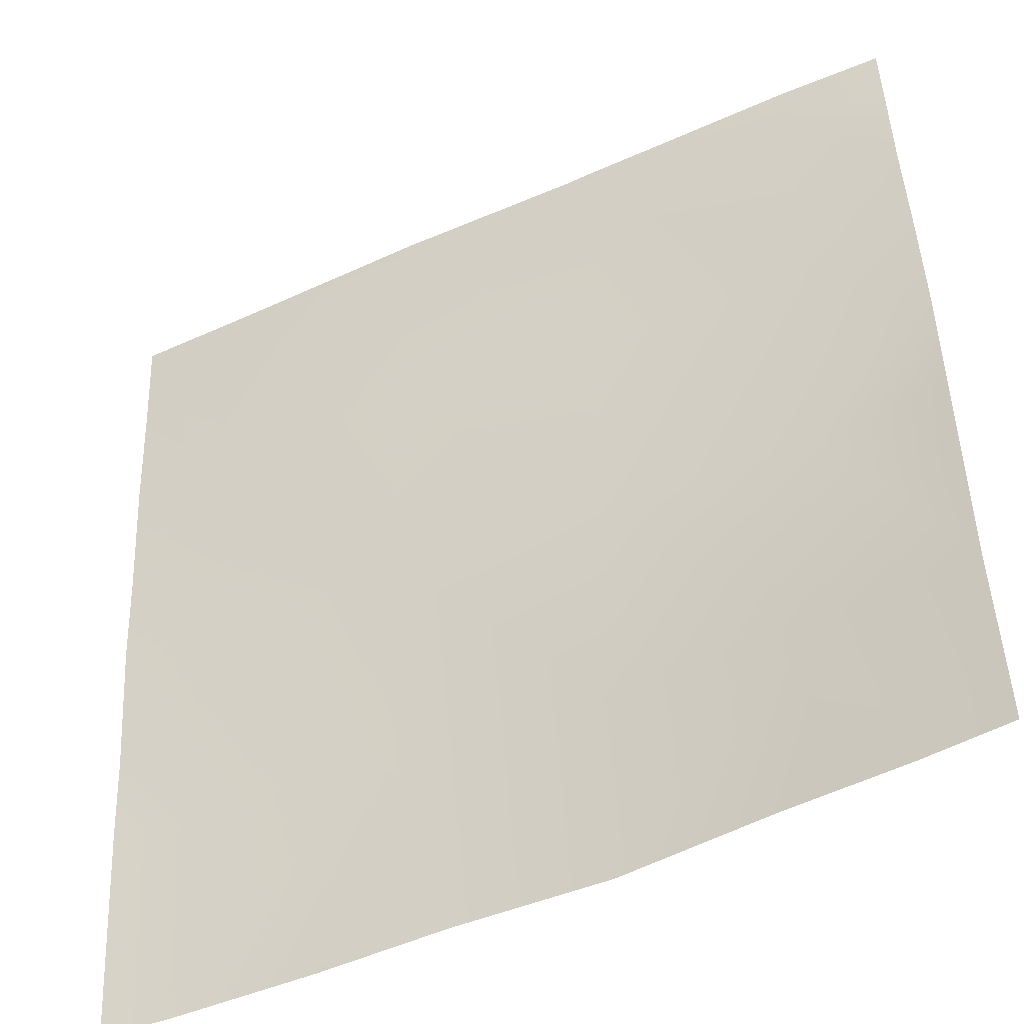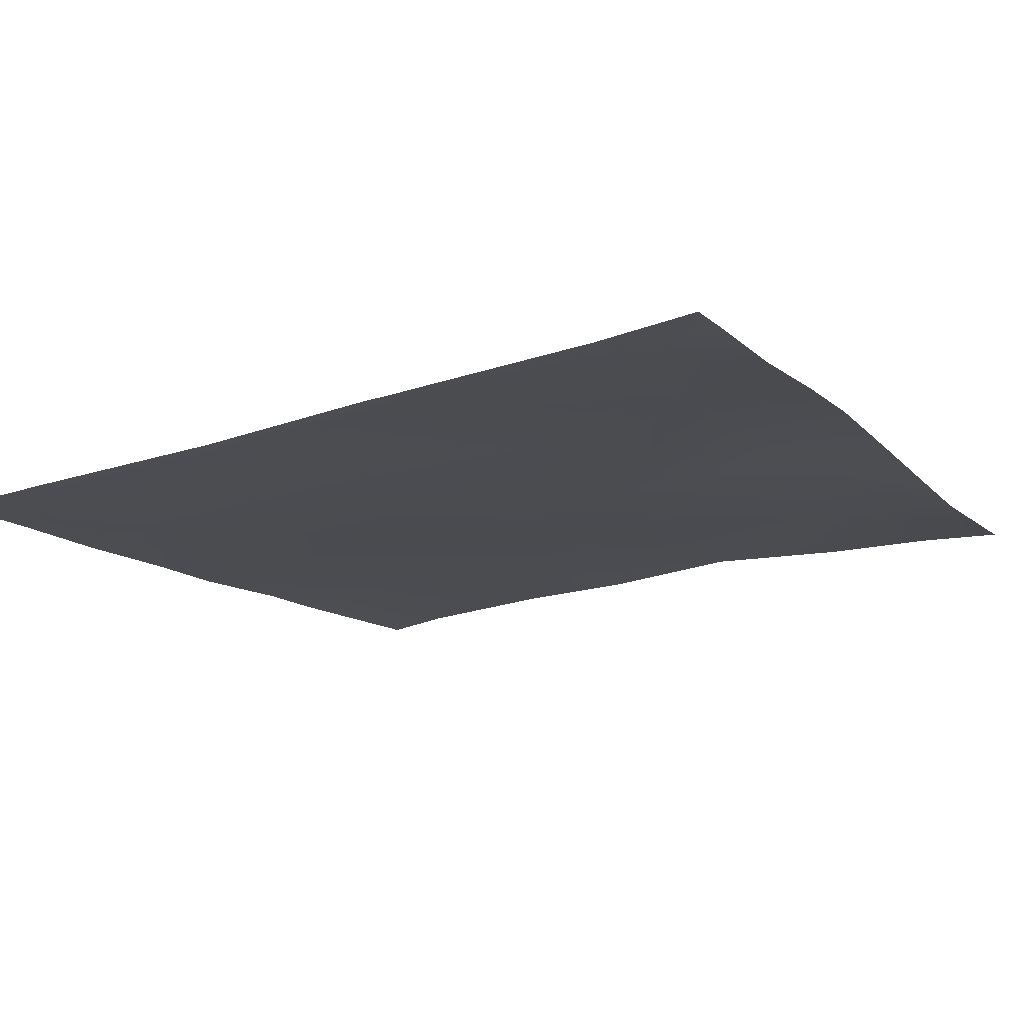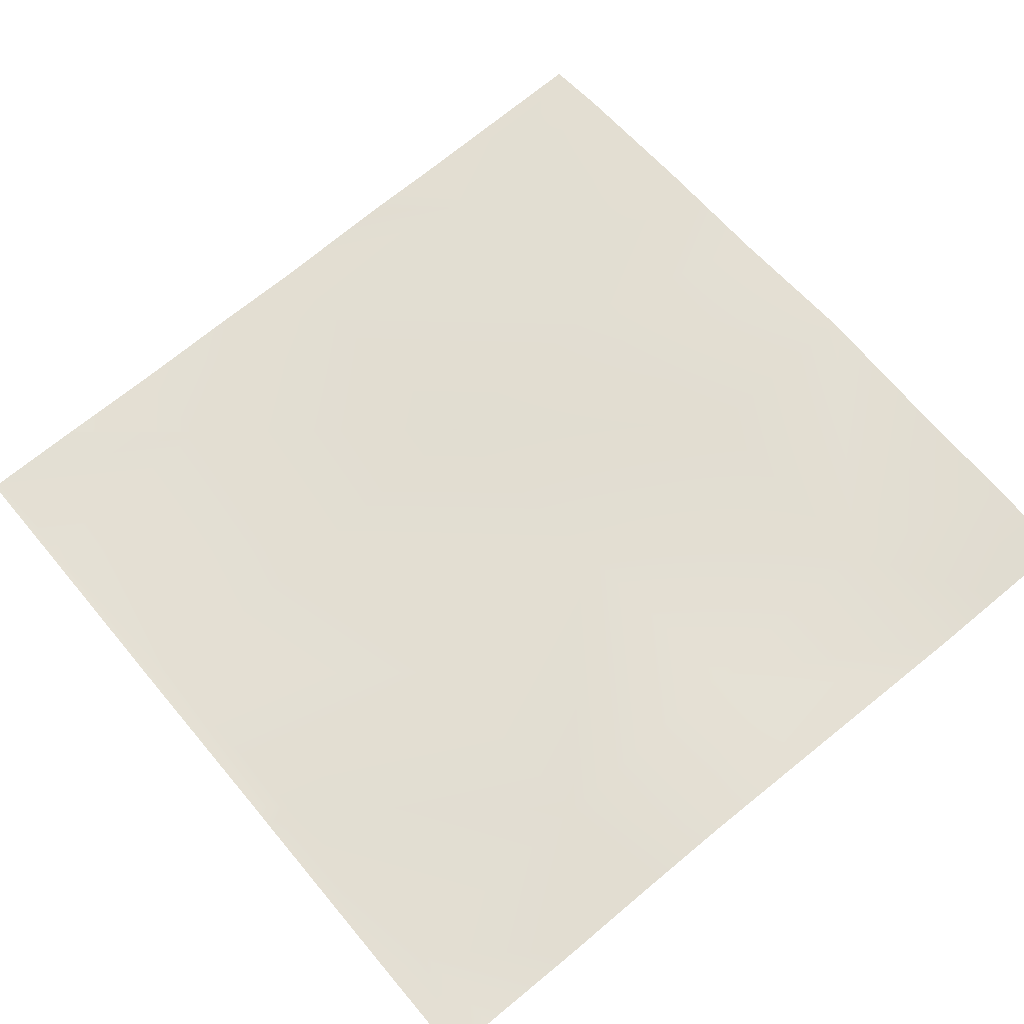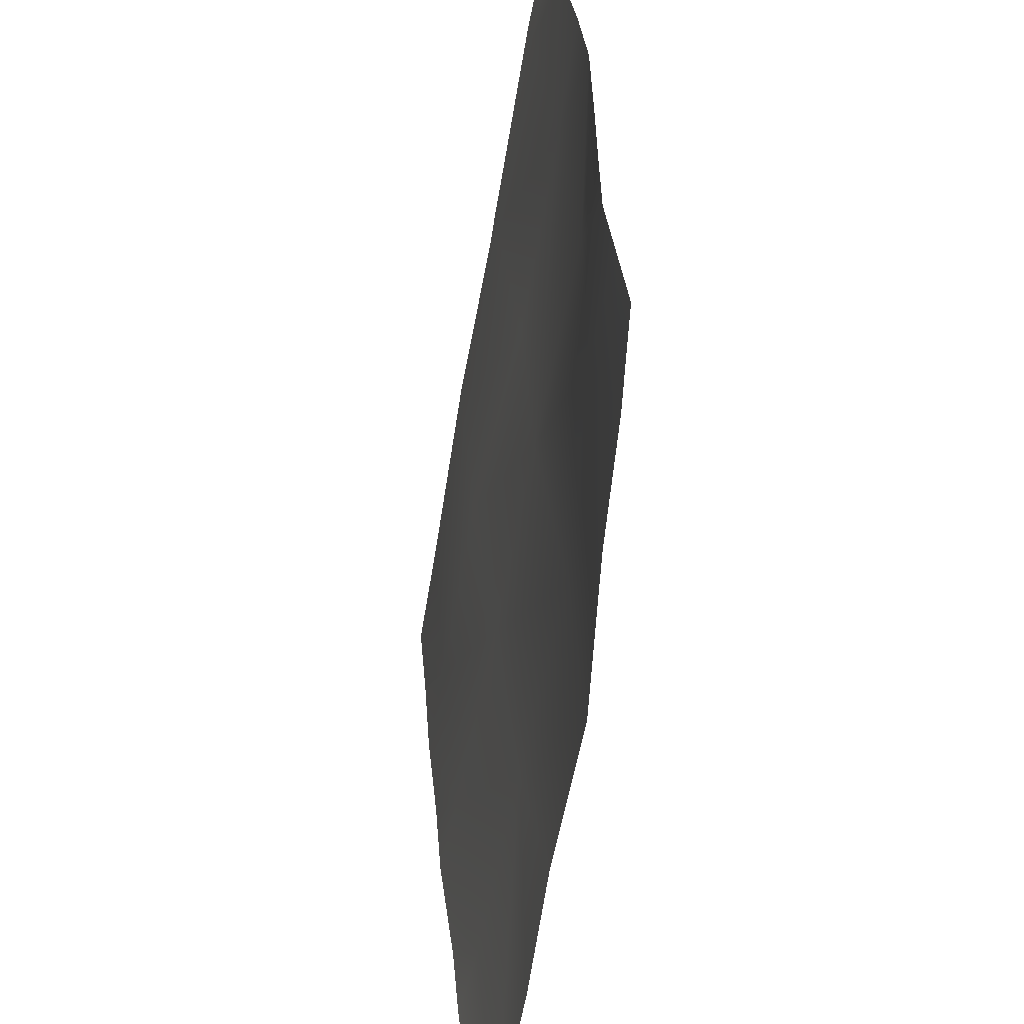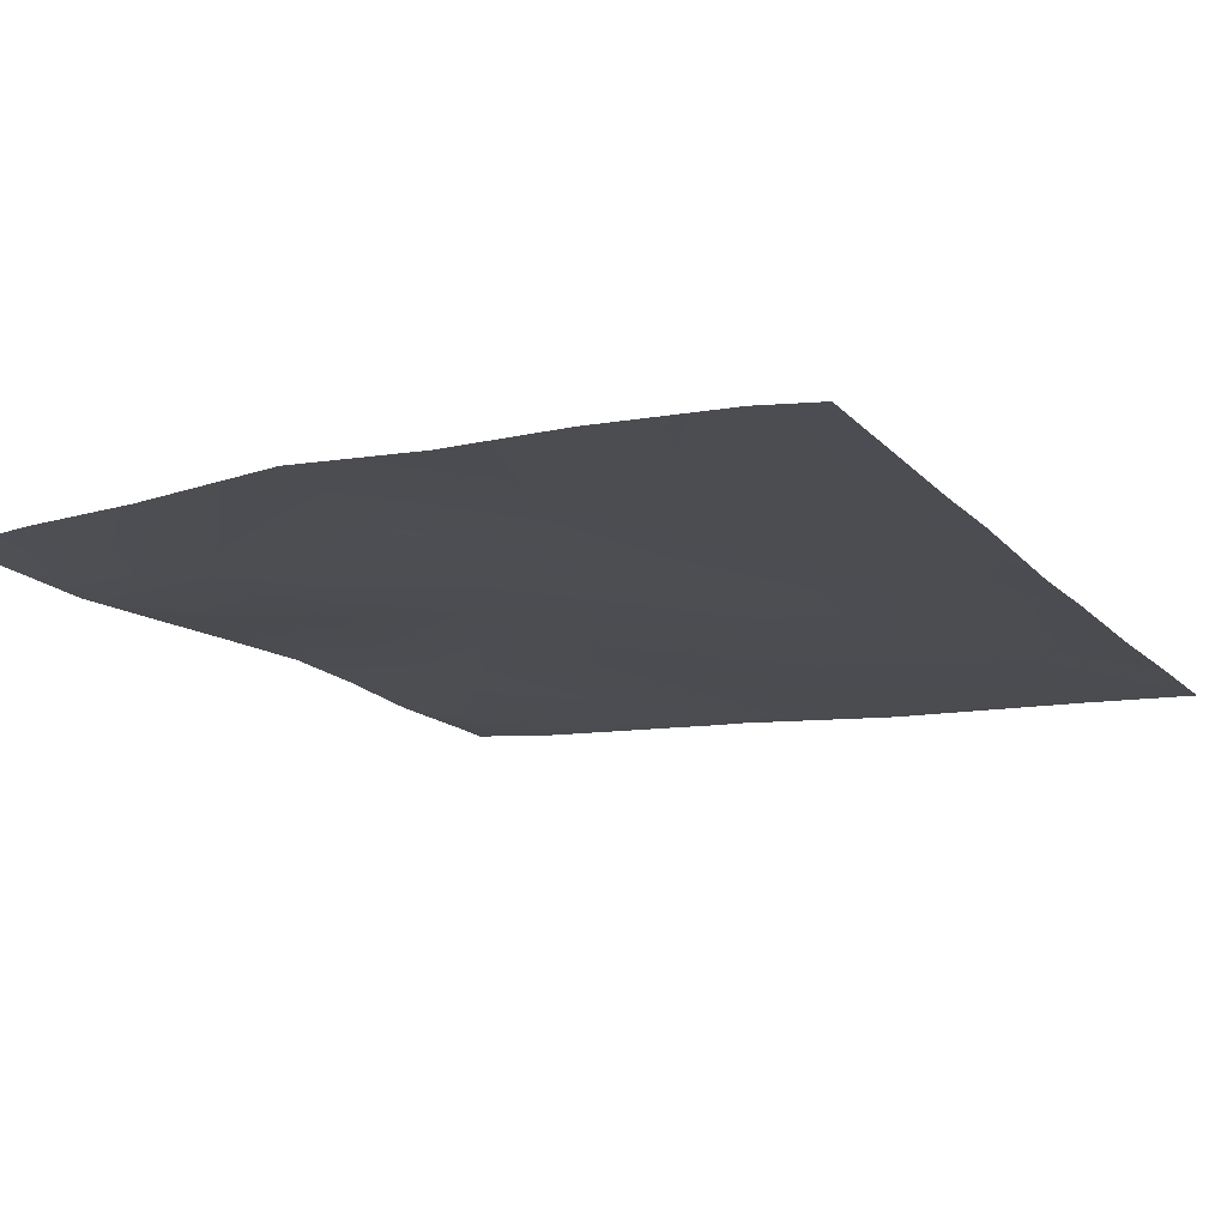
<metadata>
{"format":"obj","ext":"obj","renderer":"f3d","projection":"perspective","resolution":1024,"background":"white","views":[{"elev":-47.0,"azim":28.8,"up":"+Z"},{"elev":-19.2,"azim":29.6,"up":"+Y"},{"elev":62.8,"azim":50.6,"up":"+Y"},{"elev":-59.8,"azim":82.3,"up":"+Z"},{"elev":-12.3,"azim":-150.0,"up":"+Y"}]}
</metadata>
<code>
v 0 60.22 -1892
v 26.8 64.07 -1922
v 0 62.26 -1920
v 0 52.18 -1792
v 33.49 53.18 -1794
v 0 52.18 -1792
v 31.8 53.05 -1792
v 0 56.87 -1856
v 0 54.75 -1824
v 30.14 58.2 -1858
v 0 68.95 -1984
v 0 66.96 -1959
v 23.47 71.54 -1985
v 90.64 67.19 -1925
v 33.59 53.11 -1792
v 97.32 54.41 -1797
v 92.59 54.12 -1792
v 93.97 59.75 -1861
v 0 52.5 -1796
v 0 54.75 -1824
v 87.31 74.55 -1989
v 20.31 77.62 -2048
v 64.18 79.46 -2048
v 103.7 79.58 -2048
v 0 75.49 -2048
v 0 72.39 -2018
v 157.8 65.85 -1864
v 97.59 54.18 -1792
v 161.2 57.73 -1801
v 153.4 56.95 -1792
v 154.5 69.76 -1928
v 151.1 78.26 -1992
v 214.9 73.7 -1996
v 218.3 73.06 -1932
v 194.5 78.55 -2048
v 229.5 77.23 -2048
v 256 70.71 -1998
v 256 70.57 -1974
v 148.3 82.01 -2048
v 221.7 67.61 -1868
v 256 75.19 -2048
v 256 72.84 -2022
v 256 70.48 -1934
v 256 70.2 -1898
v 161.6 57.05 -1792
v 256 64.04 -1838
v 225 59.93 -1804
v 256 67.8 -1870
v 256 62.12 -1806
v 225.6 59.04 -1792
v 170.8 57.37 -1792
v 256 61.06 -1792
v 256 61.41 -1797
f 1 2 3
f 4 5 6
f 4 7 5
f 8 9 10
f 11 12 13
f 8 2 1
f 8 10 2
f 10 14 2
f 15 5 7
f 15 16 5
f 15 17 16
f 10 5 18
f 19 10 20
f 19 5 10
f 19 6 5
f 3 13 12
f 3 2 13
f 21 22 13
f 21 23 22
f 21 13 2
f 23 21 24
f 25 13 22
f 25 26 13
f 26 11 13
f 18 5 16
f 27 18 16
f 28 29 16
f 28 30 29
f 28 16 17
f 14 10 18
f 21 2 14
f 18 31 14
f 21 14 32
f 18 27 31
f 32 31 33
f 34 33 31
f 35 33 36
f 37 34 38
f 37 33 34
f 39 33 35
f 39 32 33
f 39 21 32
f 39 24 21
f 34 31 40
f 41 36 42
f 42 33 37
f 42 36 33
f 43 38 34
f 43 34 44
f 32 14 31
f 30 45 29
f 27 29 40
f 46 40 47
f 46 48 40
f 44 40 48
f 44 34 40
f 46 47 49
f 47 40 29
f 40 31 27
f 50 29 51
f 50 47 29
f 45 51 29
f 52 47 50
f 52 53 47
f 53 49 47
f 16 29 27

</code>
